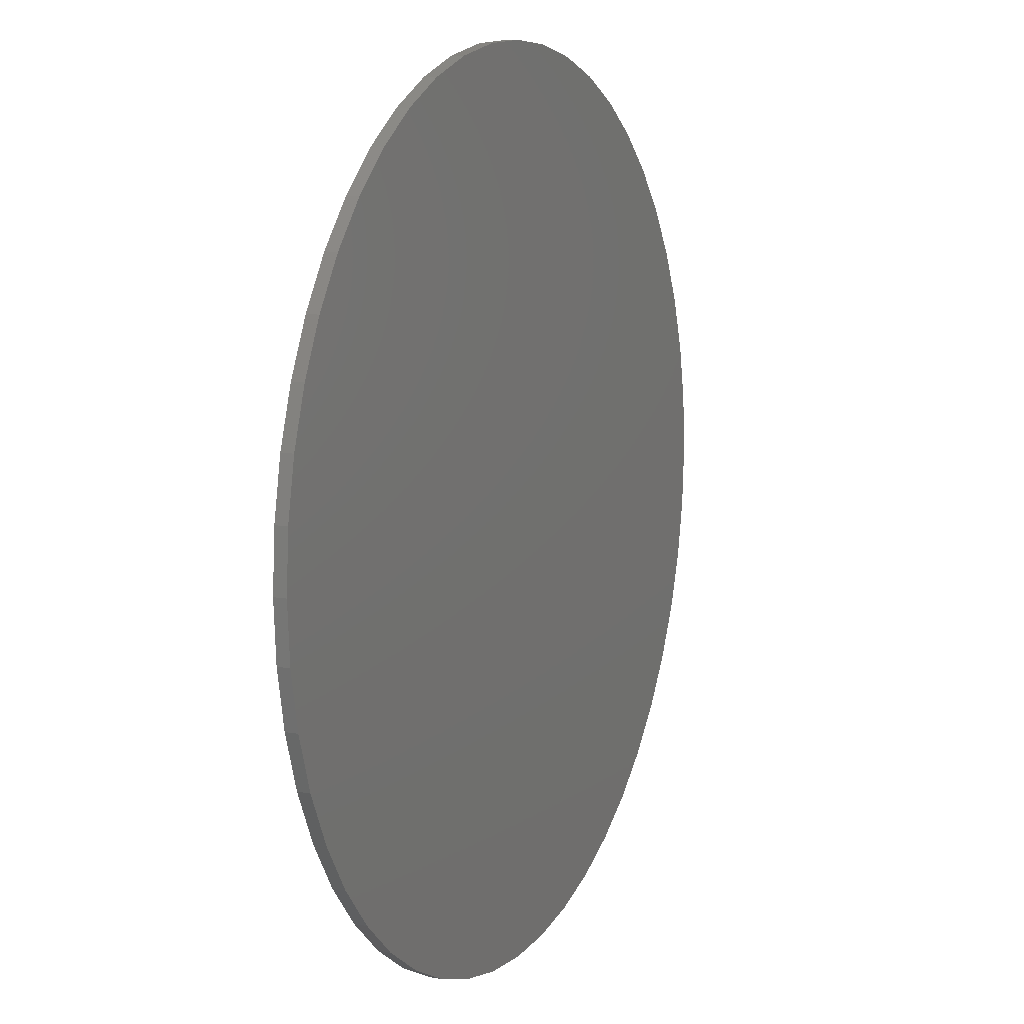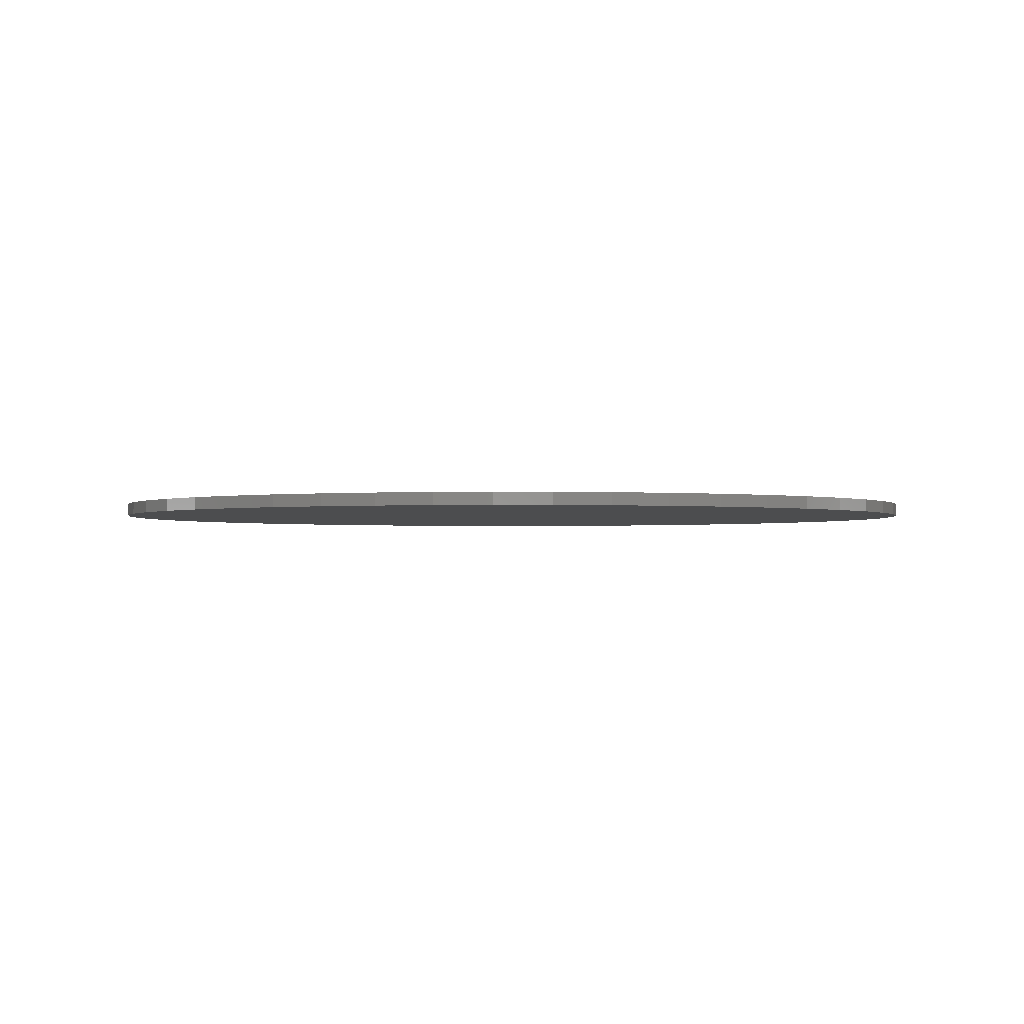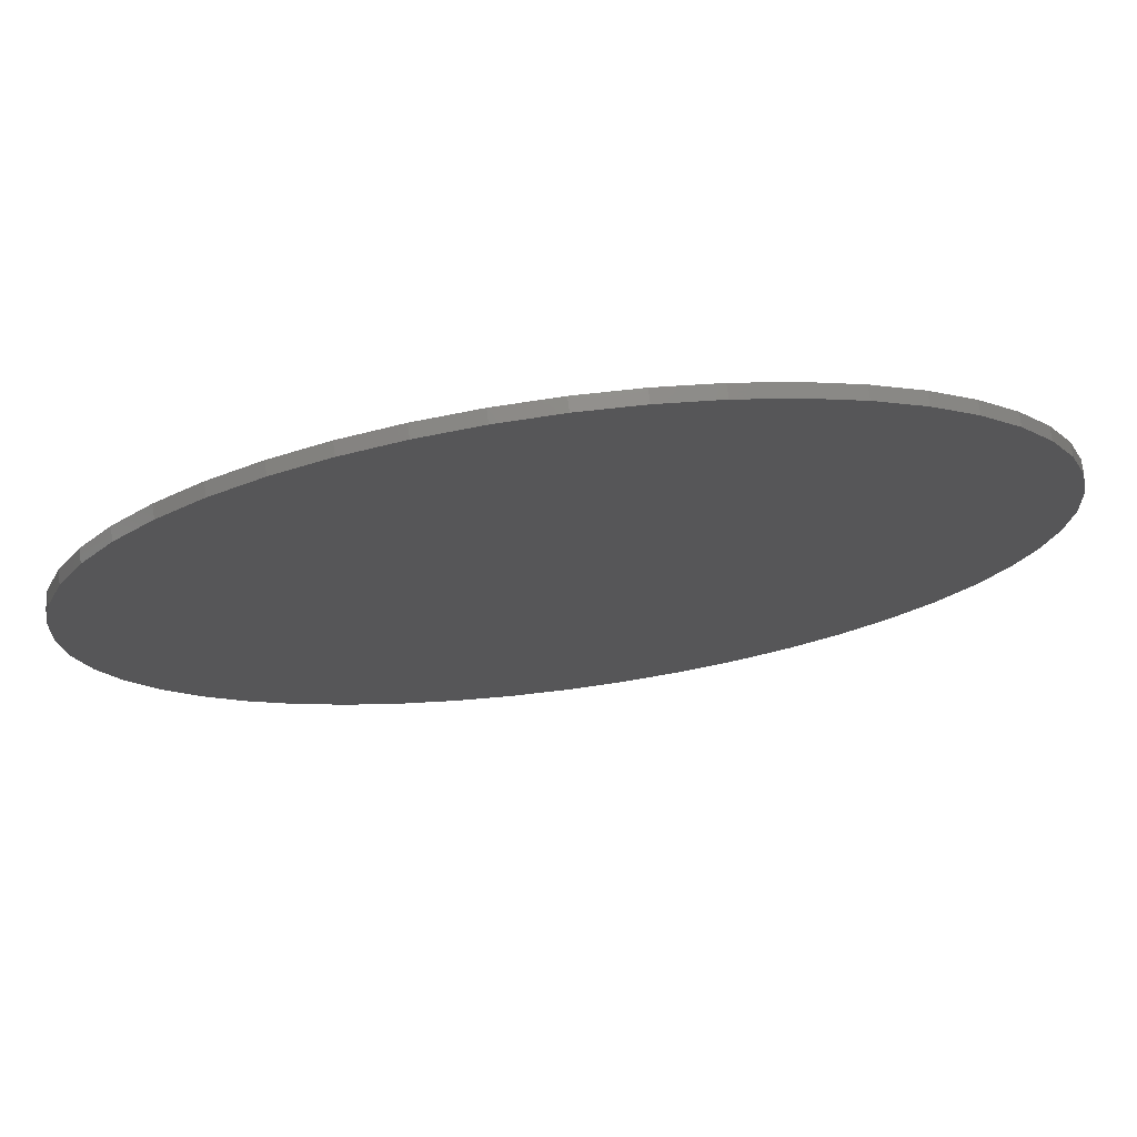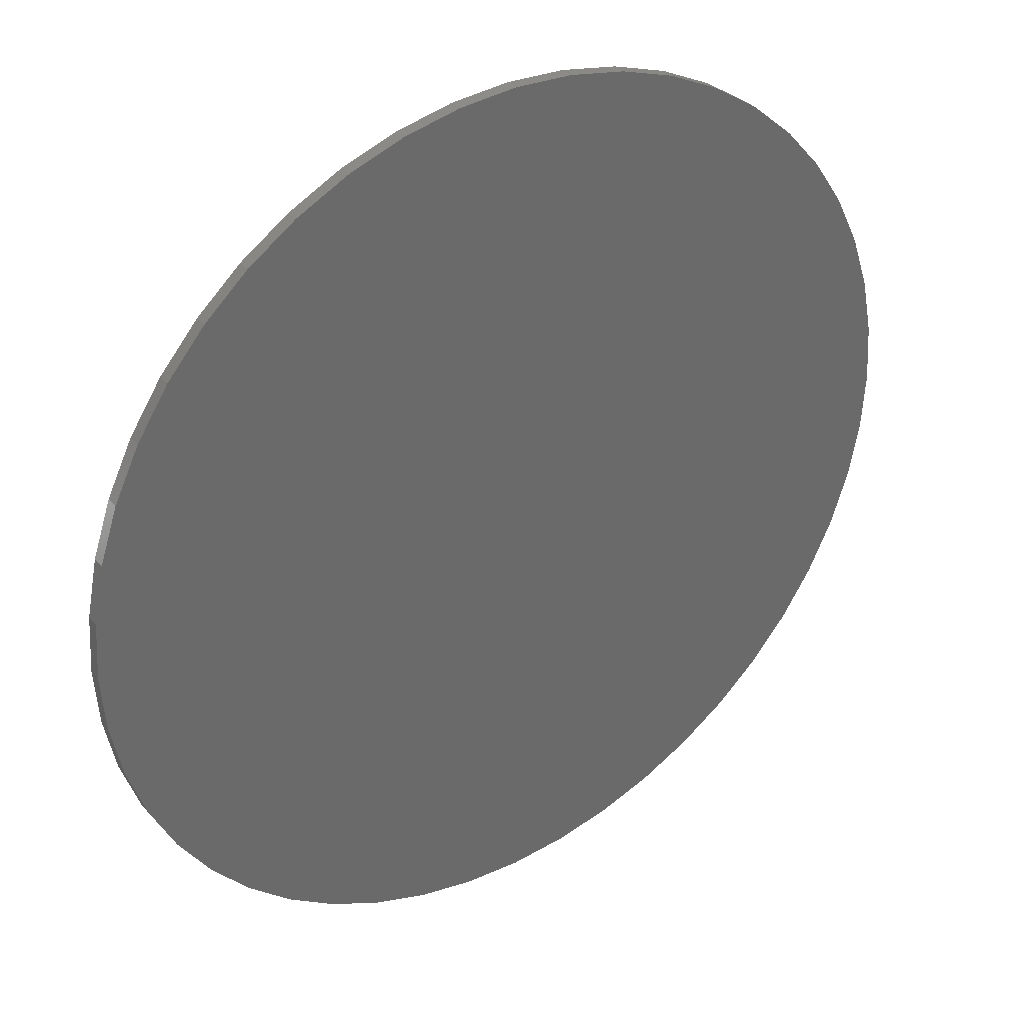
<metadata>
{"format":"stl","ext":"stl","renderer":"f3d","projection":"perspective","resolution":1024,"background":"white","views":[{"elev":9.8,"azim":114.7,"up":"+Z"},{"elev":-1.7,"azim":-20.1,"up":"+Y"},{"elev":74.8,"azim":-7.5,"up":"+Z"},{"elev":34.4,"azim":145.2,"up":"+Z"}]}
</metadata>
<code>
# stl→obj: 282 verts, 496 faces
v 1.184 -0.1 1.543
v 1.287 -0.1 1.452
v 2.222 -0.1 2.387
v 1.989 -0.1 2.592
v 0.9722 -0.1 1.684
v 1.633 -0.1 2.829
v 0.7442 -0.1 1.796
v 1.25 -0.1 3.018
v 0.5032 -0.1 1.878
v 0.8454 -0.1 3.155
v 0.2537 -0.1 1.928
v 0.4264 -0.1 3.238
v 0 -0.1 1.944
v 0 -0.1 3.267
v -0.2537 -0.1 1.928
v -0.4264 -0.1 3.238
v -0.5032 -0.1 1.878
v -0.8454 -0.1 3.155
v -0.7442 -0.1 1.796
v -1.25 -0.1 3.018
v -0.9722 -0.1 1.684
v -1.633 -0.1 2.829
v -1.184 -0.1 1.543
v -1.989 -0.1 2.592
v -1.287 -0.1 1.452
v -2.222 -0.1 2.387
v -1.184 -0.1 -1.543
v -1.287 -0.1 -1.452
v -2.222 -0.1 -2.387
v -1.989 -0.1 -2.592
v -0.9722 -0.1 -1.684
v -1.633 -0.1 -2.829
v -0.7442 -0.1 -1.796
v -1.25 -0.1 -3.018
v -0.5032 -0.1 -1.878
v -0.8454 -0.1 -3.155
v -0.2537 -0.1 -1.928
v -0.4264 -0.1 -3.238
v 0 -0.1 -1.944
v 0 -0.1 -3.267
v 0.2537 -0.1 -1.928
v 0.4264 -0.1 -3.238
v 0.5032 -0.1 -1.878
v 0.8454 -0.1 -3.155
v 0.7442 -0.1 -1.796
v 1.25 -0.1 -3.018
v 0.9722 -0.1 -1.684
v 1.633 -0.1 -2.829
v 1.184 -0.1 -1.543
v 1.989 -0.1 -2.592
v 1.287 -0.1 -1.452
v 2.222 -0.1 -2.387
v 0 -0.1 0
v 1.711 -0.1 0
v 1.696 -0.1 0.2233
v 1.653 -0.1 0.4428
v 1.581 -0.1 0.6548
v 1.482 -0.1 0.8555
v 1.358 -0.1 1.042
v 1.21 -0.1 1.21
v 1.042 -0.1 1.358
v 0.8555 -0.1 1.482
v 0.6548 -0.1 1.581
v 0.4428 -0.1 1.653
v 0.2233 -0.1 1.696
v 0 -0.1 1.711
v -0.2233 -0.1 1.696
v -0.4428 -0.1 1.653
v -0.6548 -0.1 1.581
v -0.8555 -0.1 1.482
v -1.042 -0.1 1.358
v -1.21 -0.1 1.21
v -1.358 -0.1 1.042
v -1.482 -0.1 0.8555
v -1.581 -0.1 0.6548
v -1.653 -0.1 0.4428
v -1.696 -0.1 0.2233
v -1.711 -0.1 0
v -1.696 -0.1 -0.2233
v -1.653 -0.1 -0.4428
v -1.581 -0.1 -0.6548
v -1.482 -0.1 -0.8555
v -1.358 -0.1 -1.042
v -1.21 -0.1 -1.21
v -1.042 -0.1 -1.358
v -0.8555 -0.1 -1.482
v -0.6548 -0.1 -1.581
v -0.4428 -0.1 -1.653
v -0.2233 -0.1 -1.696
v 0 -0.1 -1.711
v 0.2233 -0.1 -1.696
v 0.4428 -0.1 -1.653
v 0.6548 -0.1 -1.581
v 0.8555 -0.1 -1.482
v 1.042 -0.1 -1.358
v 1.21 -0.1 -1.21
v 1.358 -0.1 -1.042
v 1.482 -0.1 -0.8555
v 1.581 -0.1 -0.6548
v 1.653 -0.1 -0.4428
v 1.696 -0.1 -0.2233
v -1.543 -0.1 1.184
v -1.452 -0.1 1.287
v -2.387 -0.1 2.222
v -2.592 -0.1 1.989
v -1.684 -0.1 0.9722
v -2.829 -0.1 1.633
v -1.796 -0.1 0.7442
v -3.018 -0.1 1.25
v -1.878 -0.1 0.5032
v -3.155 -0.1 0.8454
v -1.928 -0.1 0.2537
v -3.238 -0.1 0.4264
v -1.944 -0.1 0
v -3.267 -0.1 0
v -1.928 -0.1 -0.2537
v -3.238 -0.1 -0.4264
v -1.878 -0.1 -0.5032
v -3.155 -0.1 -0.8454
v -1.796 -0.1 -0.7442
v -3.018 -0.1 -1.25
v -1.684 -0.1 -0.9722
v -2.829 -0.1 -1.633
v -1.543 -0.1 -1.184
v -2.592 -0.1 -1.989
v -1.452 -0.1 -1.287
v -2.387 -0.1 -2.222
v 1.543 -0.1 -1.184
v 1.452 -0.1 -1.287
v 2.387 -0.1 -2.222
v 2.592 -0.1 -1.989
v 1.684 -0.1 -0.9722
v 2.829 -0.1 -1.633
v 1.796 -0.1 -0.7442
v 3.018 -0.1 -1.25
v 1.878 -0.1 -0.5032
v 3.155 -0.1 -0.8454
v 1.928 -0.1 -0.2537
v 3.238 -0.1 -0.4264
v 1.944 -0.1 0
v 3.267 -0.1 0
v 1.928 -0.1 0.2537
v 3.238 -0.1 0.4264
v 1.878 -0.1 0.5032
v 3.155 -0.1 0.8454
v 1.796 -0.1 0.7442
v 3.018 -0.1 1.25
v 1.684 -0.1 0.9722
v 2.829 -0.1 1.633
v 1.543 -0.1 1.184
v 2.592 -0.1 1.989
v 1.452 -0.1 1.287
v 2.387 -0.1 2.222
v 0 -0.1 3.5
v -0.4567 -0.1 3.47
v -0.9058 -0.1 3.381
v -1.339 -0.1 3.234
v -1.75 -0.1 3.031
v -2.131 -0.1 2.777
v -2.475 -0.1 2.475
v -2.777 -0.1 2.131
v -3.031 -0.1 1.75
v -3.234 -0.1 1.339
v -3.381 -0.1 0.9058
v -3.47 -0.1 0.4567
v -3.5 -0.1 0
v -3.47 -0.1 -0.4567
v -3.381 -0.1 -0.9058
v -3.234 -0.1 -1.339
v -3.031 -0.1 -1.75
v -2.777 -0.1 -2.131
v -2.475 -0.1 -2.475
v -2.131 -0.1 -2.777
v -1.75 -0.1 -3.031
v -1.339 -0.1 -3.234
v -0.9058 -0.1 -3.381
v -0.4567 -0.1 -3.47
v 0 -0.1 -3.5
v 0.4567 -0.1 -3.47
v 0.9058 -0.1 -3.381
v 1.339 -0.1 -3.234
v 1.75 -0.1 -3.031
v 2.131 -0.1 -2.777
v 2.475 -0.1 -2.475
v 2.777 -0.1 -2.131
v 3.031 -0.1 -1.75
v 3.234 -0.1 -1.339
v 3.381 -0.1 -0.9058
v 3.47 -0.1 -0.4567
v 3.5 -0.1 0
v 3.47 -0.1 0.4567
v 3.381 -0.1 0.9058
v 3.234 -0.1 1.339
v 3.031 -0.1 1.75
v 2.777 -0.1 2.131
v 2.475 -0.1 2.475
v 2.131 -0.1 2.777
v 1.75 -0.1 3.031
v 1.339 -0.1 3.234
v 0.9058 -0.1 3.381
v 0.4567 -0.1 3.47
v -0.2234 -0.1 1.696
v -0.4429 -0.1 1.653
v -0.6549 -0.1 1.581
v -1.042 -0.1 1.357
v -1.357 -0.1 1.042
v -1.581 -0.1 0.6549
v -1.653 -0.1 0.4429
v -1.696 -0.1 0.2234
v -1.696 -0.1 -0.2234
v -1.653 -0.1 -0.4429
v -1.581 -0.1 -0.6549
v -1.357 -0.1 -1.042
v -1.042 -0.1 -1.357
v -0.6549 -0.1 -1.581
v -0.4429 -0.1 -1.653
v -0.2234 -0.1 -1.696
v 0.2234 -0.1 -1.696
v 0.4429 -0.1 -1.653
v 0.6549 -0.1 -1.581
v 1.042 -0.1 -1.357
v 1.357 -0.1 -1.042
v 1.581 -0.1 -0.6549
v 1.653 -0.1 -0.4429
v 1.696 -0.1 -0.2234
v 1.696 -0.1 0.2234
v 1.653 -0.1 0.4429
v 1.581 -0.1 0.6549
v 1.357 -0.1 1.042
v 1.042 -0.1 1.357
v 0.6549 -0.1 1.581
v 0.4429 -0.1 1.653
v 0.2234 -0.1 1.696
v 0 0 0
v 3.47 0 0.4567
v 3.5 0 0
v 3.381 0 0.9058
v 3.234 0 1.339
v 3.031 0 1.75
v 2.777 0 2.131
v 2.475 0 2.475
v 2.131 0 2.777
v 1.75 0 3.031
v 1.339 0 3.234
v 0.9058 0 3.381
v 0.4567 0 3.47
v 0 0 3.5
v -0.4567 0 3.47
v -0.9058 0 3.381
v -1.339 0 3.234
v -1.75 0 3.031
v -2.131 0 2.777
v -2.475 0 2.475
v -2.777 0 2.131
v -3.031 0 1.75
v -3.234 0 1.339
v -3.381 0 0.9058
v -3.47 0 0.4567
v -3.5 0 0
v -3.47 0 -0.4567
v -3.381 0 -0.9058
v -3.234 0 -1.339
v -3.031 0 -1.75
v -2.777 0 -2.131
v -2.475 0 -2.475
v -2.131 0 -2.777
v -1.75 0 -3.031
v -1.339 0 -3.234
v -0.9058 0 -3.381
v -0.4567 0 -3.47
v 0 0 -3.5
v 0.4567 0 -3.47
v 0.9058 0 -3.381
v 1.339 0 -3.234
v 1.75 0 -3.031
v 2.131 0 -2.777
v 2.475 0 -2.475
v 2.777 0 -2.131
v 3.031 0 -1.75
v 3.234 0 -1.339
v 3.381 0 -0.9058
v 3.47 0 -0.4567
f 1 2 3
f 3 4 1
f 5 1 4
f 4 6 5
f 7 5 6
f 6 8 7
f 9 7 8
f 8 10 9
f 11 9 10
f 10 12 11
f 13 11 12
f 12 14 13
f 15 13 14
f 14 16 15
f 17 15 16
f 16 18 17
f 19 17 18
f 18 20 19
f 21 19 20
f 20 22 21
f 23 21 22
f 22 24 23
f 25 23 24
f 24 26 25
f 27 28 29
f 29 30 27
f 31 27 30
f 30 32 31
f 33 31 32
f 32 34 33
f 35 33 34
f 34 36 35
f 37 35 36
f 36 38 37
f 39 37 38
f 38 40 39
f 41 39 40
f 40 42 41
f 43 41 42
f 42 44 43
f 45 43 44
f 44 46 45
f 47 45 46
f 46 48 47
f 49 47 48
f 48 50 49
f 51 49 50
f 50 52 51
f 53 54 55
f 53 55 56
f 53 56 57
f 53 57 58
f 53 58 59
f 53 59 60
f 53 60 61
f 53 61 62
f 53 62 63
f 53 63 64
f 53 64 65
f 53 65 66
f 53 66 67
f 53 67 68
f 53 68 69
f 53 69 70
f 53 70 71
f 53 71 72
f 53 72 73
f 53 73 74
f 53 74 75
f 53 75 76
f 53 76 77
f 53 77 78
f 53 78 79
f 53 79 80
f 53 80 81
f 53 81 82
f 53 82 83
f 53 83 84
f 53 84 85
f 53 85 86
f 53 86 87
f 53 87 88
f 53 88 89
f 53 89 90
f 53 90 91
f 53 91 92
f 53 92 93
f 53 93 94
f 53 94 95
f 53 95 96
f 53 96 97
f 53 97 98
f 53 98 99
f 53 99 100
f 53 100 101
f 53 101 54
f 102 103 104
f 104 105 102
f 106 102 105
f 105 107 106
f 108 106 107
f 107 109 108
f 110 108 109
f 109 111 110
f 112 110 111
f 111 113 112
f 114 112 113
f 113 115 114
f 116 114 115
f 115 117 116
f 118 116 117
f 117 119 118
f 120 118 119
f 119 121 120
f 122 120 121
f 121 123 122
f 124 122 123
f 123 125 124
f 126 124 125
f 125 127 126
f 128 129 130
f 130 131 128
f 132 128 131
f 131 133 132
f 134 132 133
f 133 135 134
f 136 134 135
f 135 137 136
f 138 136 137
f 137 139 138
f 140 138 139
f 139 141 140
f 142 140 141
f 141 143 142
f 144 142 143
f 143 145 144
f 146 144 145
f 145 147 146
f 148 146 147
f 147 149 148
f 150 148 149
f 149 151 150
f 152 150 151
f 151 153 152
f 16 14 154
f 154 155 16
f 18 16 155
f 155 156 18
f 20 18 156
f 156 157 20
f 22 20 157
f 157 158 22
f 24 22 158
f 158 159 24
f 26 24 159
f 159 160 26
f 160 104 26
f 105 104 160
f 160 161 105
f 107 105 161
f 161 162 107
f 109 107 162
f 162 163 109
f 111 109 163
f 163 164 111
f 113 111 164
f 164 165 113
f 115 113 165
f 165 166 115
f 117 115 166
f 166 167 117
f 119 117 167
f 167 168 119
f 121 119 168
f 168 169 121
f 123 121 169
f 169 170 123
f 125 123 170
f 170 171 125
f 127 125 171
f 171 172 127
f 127 172 29
f 29 172 173
f 173 30 29
f 32 30 173
f 173 174 32
f 34 32 174
f 174 175 34
f 36 34 175
f 175 176 36
f 38 36 176
f 176 177 38
f 40 38 177
f 177 178 40
f 42 40 178
f 178 179 42
f 44 42 179
f 179 180 44
f 46 44 180
f 180 181 46
f 48 46 181
f 181 182 48
f 50 48 182
f 182 183 50
f 52 50 183
f 183 184 52
f 130 52 184
f 130 184 185
f 185 131 130
f 133 131 185
f 185 186 133
f 135 133 186
f 186 187 135
f 137 135 187
f 187 188 137
f 139 137 188
f 188 189 139
f 141 139 189
f 189 190 141
f 143 141 190
f 190 191 143
f 145 143 191
f 191 192 145
f 147 145 192
f 192 193 147
f 149 147 193
f 193 194 149
f 151 149 194
f 194 195 151
f 153 151 195
f 195 196 153
f 196 3 153
f 3 196 197
f 197 4 3
f 6 4 197
f 197 198 6
f 8 6 198
f 198 199 8
f 10 8 199
f 199 200 10
f 12 10 200
f 200 201 12
f 14 12 201
f 201 154 14
f 202 66 13
f 13 15 202
f 203 202 15
f 15 17 203
f 204 203 17
f 17 19 204
f 70 204 19
f 19 21 70
f 205 70 21
f 21 23 205
f 205 23 25
f 25 72 205
f 25 103 72
f 206 72 103
f 103 102 206
f 74 206 102
f 102 106 74
f 207 74 106
f 106 108 207
f 208 207 108
f 108 110 208
f 209 208 110
f 110 112 209
f 78 209 112
f 112 114 78
f 210 78 114
f 114 116 210
f 211 210 116
f 116 118 211
f 212 211 118
f 118 120 212
f 82 212 120
f 120 122 82
f 213 82 122
f 122 124 213
f 84 213 124
f 124 126 84
f 84 126 28
f 214 84 28
f 28 27 214
f 86 214 27
f 27 31 86
f 215 86 31
f 31 33 215
f 216 215 33
f 33 35 216
f 217 216 35
f 35 37 217
f 90 217 37
f 37 39 90
f 218 90 39
f 39 41 218
f 219 218 41
f 41 43 219
f 220 219 43
f 43 45 220
f 94 220 45
f 45 47 94
f 221 94 47
f 47 49 221
f 221 49 51
f 51 96 221
f 96 51 129
f 222 96 129
f 129 128 222
f 98 222 128
f 128 132 98
f 223 98 132
f 132 134 223
f 224 223 134
f 134 136 224
f 225 224 136
f 136 138 225
f 54 225 138
f 138 140 54
f 226 54 140
f 140 142 226
f 227 226 142
f 142 144 227
f 228 227 144
f 144 146 228
f 58 228 146
f 146 148 58
f 229 58 148
f 148 150 229
f 229 150 152
f 152 60 229
f 2 60 152
f 230 60 2
f 2 1 230
f 62 230 1
f 1 5 62
f 231 62 5
f 5 7 231
f 232 231 7
f 7 9 232
f 233 232 9
f 9 11 233
f 66 233 11
f 11 13 66
f 103 25 26
f 26 104 103
f 2 152 153
f 153 3 2
f 28 126 127
f 127 29 28
f 129 51 52
f 52 130 129
f 234 235 236
f 234 237 235
f 234 238 237
f 234 239 238
f 234 240 239
f 234 241 240
f 234 242 241
f 234 243 242
f 234 244 243
f 234 245 244
f 234 246 245
f 234 247 246
f 234 248 247
f 234 249 248
f 234 250 249
f 234 251 250
f 234 252 251
f 234 253 252
f 234 254 253
f 234 255 254
f 234 256 255
f 234 257 256
f 234 258 257
f 234 259 258
f 234 260 259
f 234 261 260
f 234 262 261
f 234 263 262
f 234 264 263
f 234 265 264
f 234 266 265
f 234 267 266
f 234 268 267
f 234 269 268
f 234 270 269
f 234 271 270
f 234 272 271
f 234 273 272
f 234 274 273
f 234 275 274
f 234 276 275
f 234 277 276
f 234 278 277
f 234 279 278
f 234 280 279
f 234 281 280
f 234 282 281
f 234 236 282
f 191 190 236
f 236 235 191
f 192 191 235
f 235 237 192
f 193 192 237
f 237 238 193
f 194 193 238
f 238 239 194
f 195 194 239
f 239 240 195
f 196 195 240
f 240 241 196
f 197 196 241
f 241 242 197
f 198 197 242
f 242 243 198
f 199 198 243
f 243 244 199
f 200 199 244
f 244 245 200
f 201 200 245
f 245 246 201
f 154 201 246
f 246 247 154
f 155 154 247
f 247 248 155
f 156 155 248
f 248 249 156
f 157 156 249
f 249 250 157
f 158 157 250
f 250 251 158
f 159 158 251
f 251 252 159
f 160 159 252
f 252 253 160
f 161 160 253
f 253 254 161
f 162 161 254
f 254 255 162
f 163 162 255
f 255 256 163
f 164 163 256
f 256 257 164
f 165 164 257
f 257 258 165
f 166 165 258
f 258 259 166
f 167 166 259
f 259 260 167
f 168 167 260
f 260 261 168
f 169 168 261
f 261 262 169
f 170 169 262
f 262 263 170
f 171 170 263
f 263 264 171
f 172 171 264
f 264 265 172
f 173 172 265
f 265 266 173
f 174 173 266
f 266 267 174
f 175 174 267
f 267 268 175
f 176 175 268
f 268 269 176
f 177 176 269
f 269 270 177
f 178 177 270
f 270 271 178
f 179 178 271
f 271 272 179
f 180 179 272
f 272 273 180
f 181 180 273
f 273 274 181
f 182 181 274
f 274 275 182
f 183 182 275
f 275 276 183
f 184 183 276
f 276 277 184
f 185 184 277
f 277 278 185
f 186 185 278
f 278 279 186
f 187 186 279
f 279 280 187
f 188 187 280
f 280 281 188
f 189 188 281
f 281 282 189
f 190 189 282
f 282 236 190

</code>
